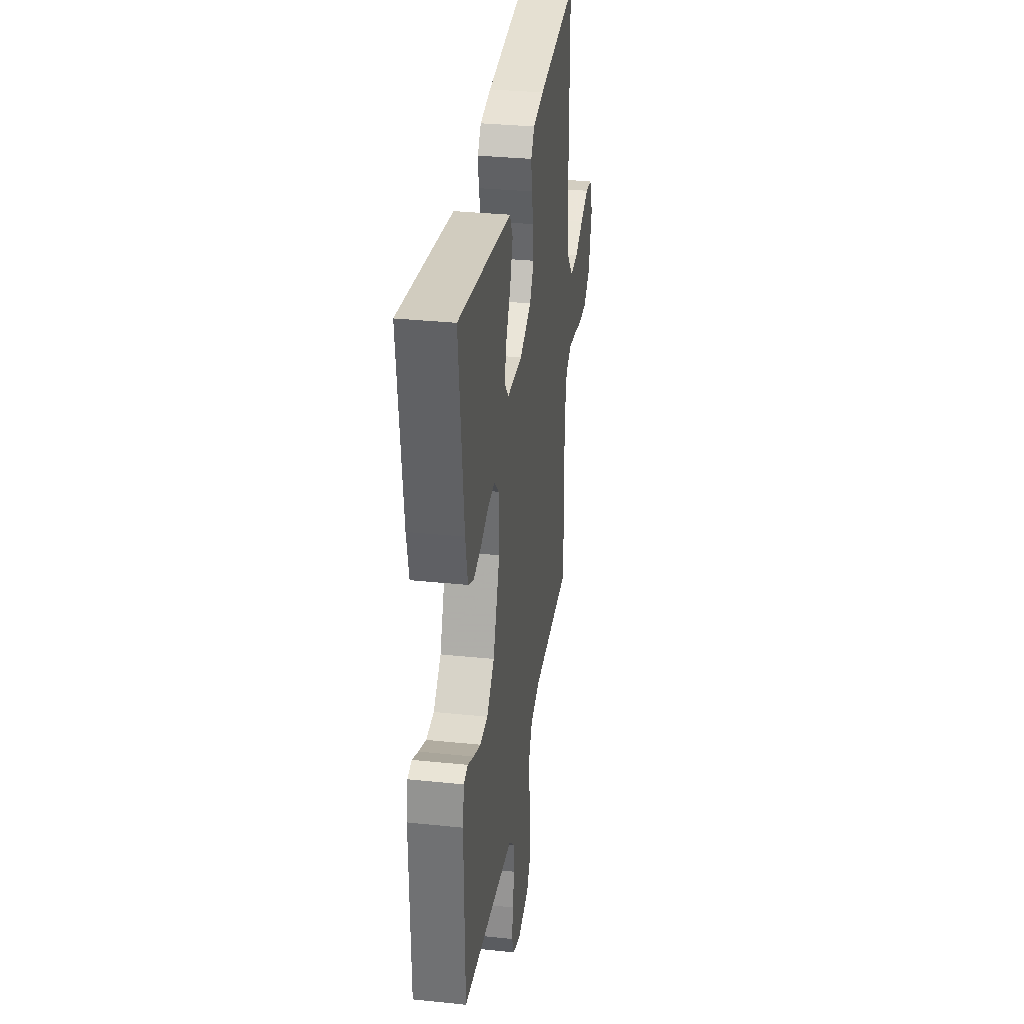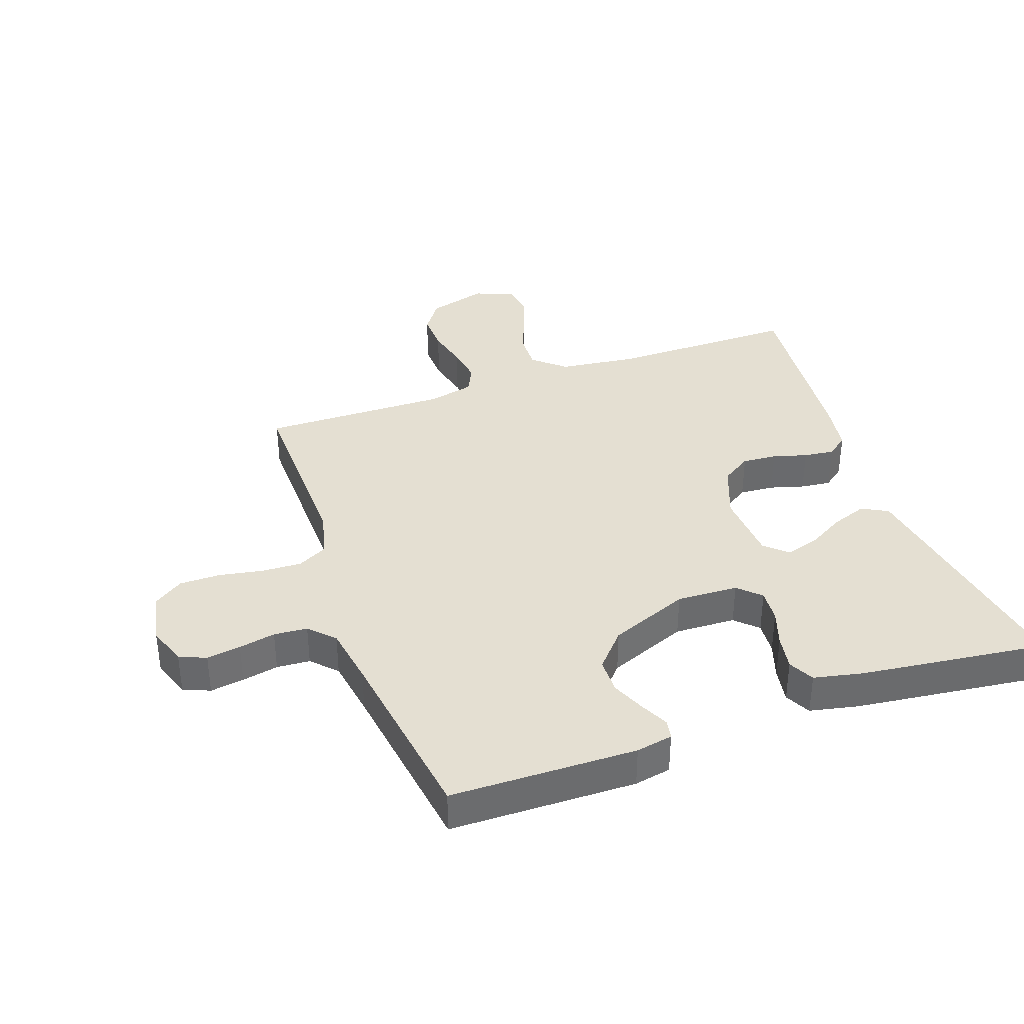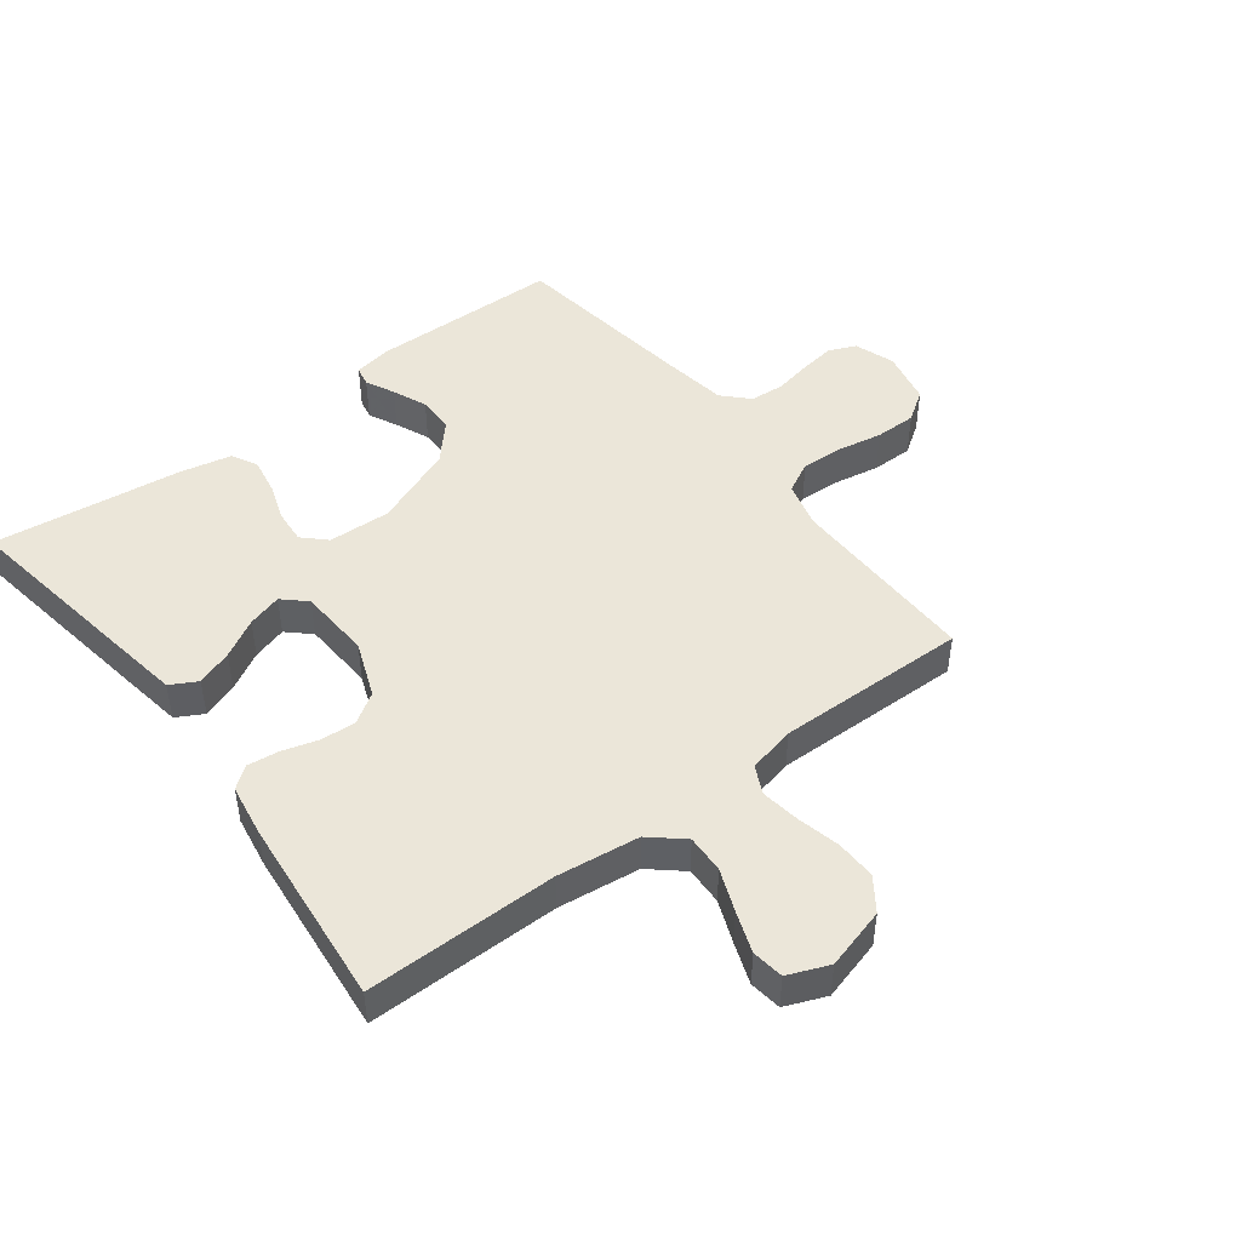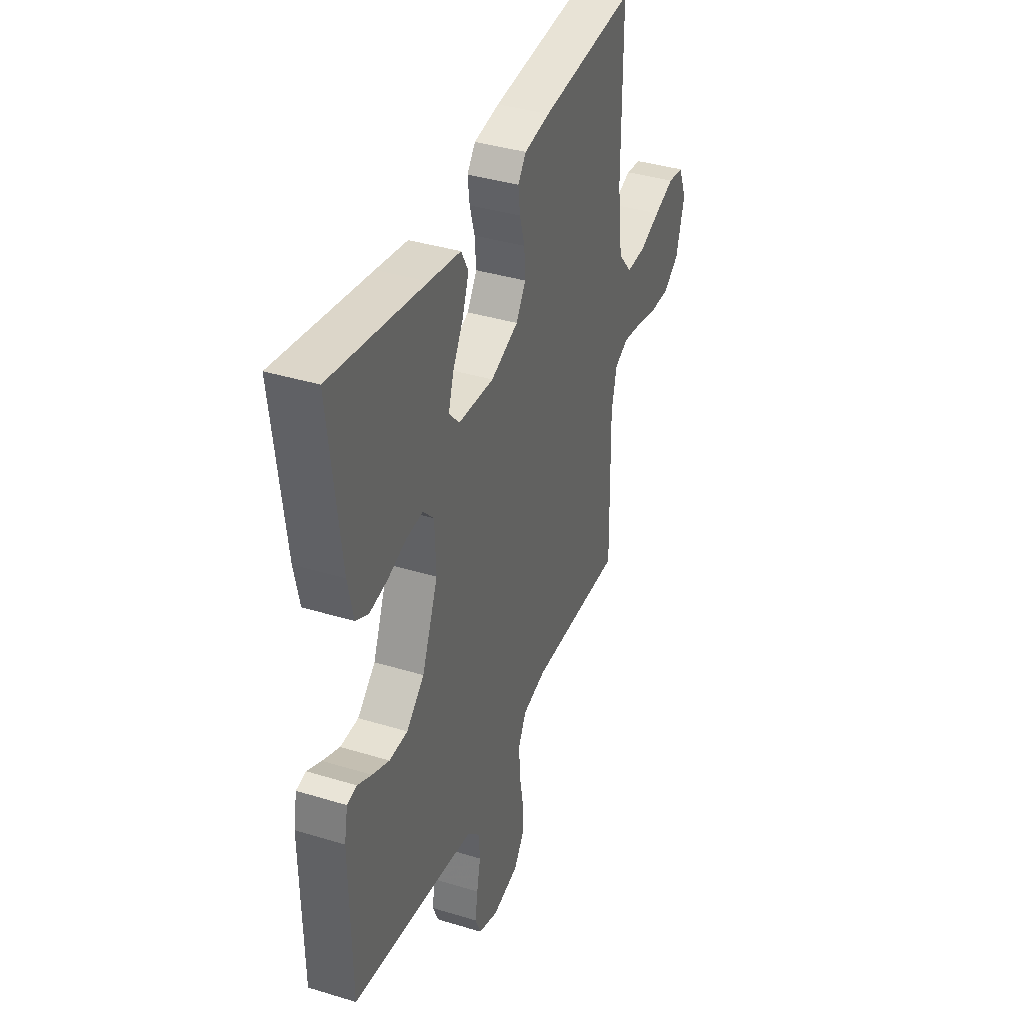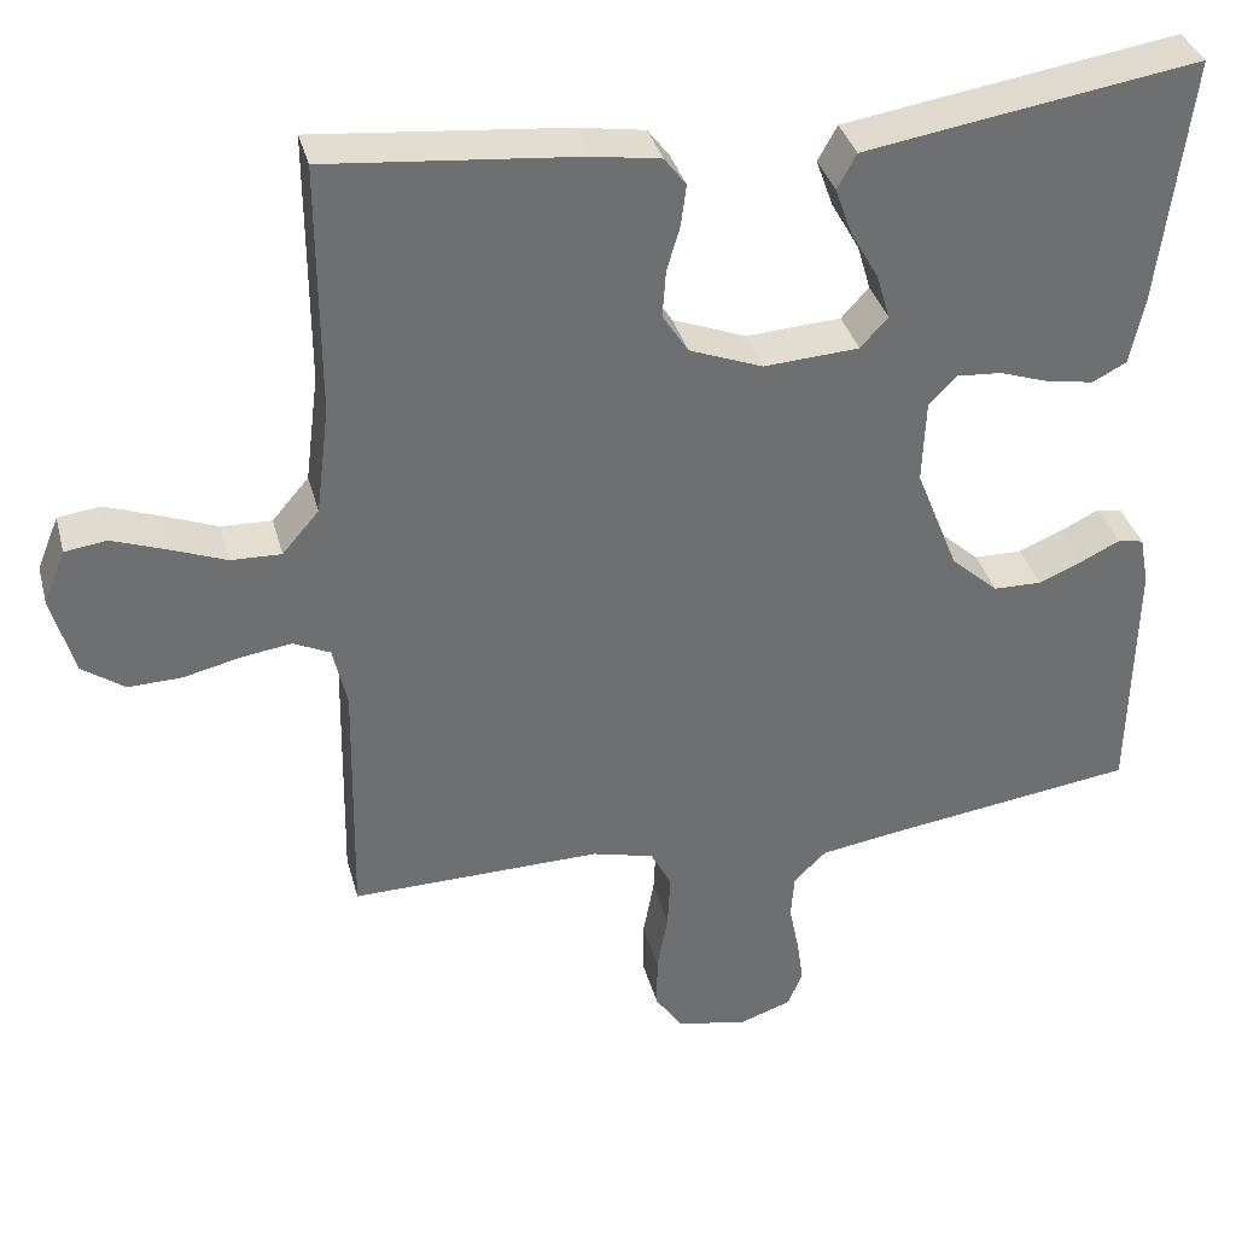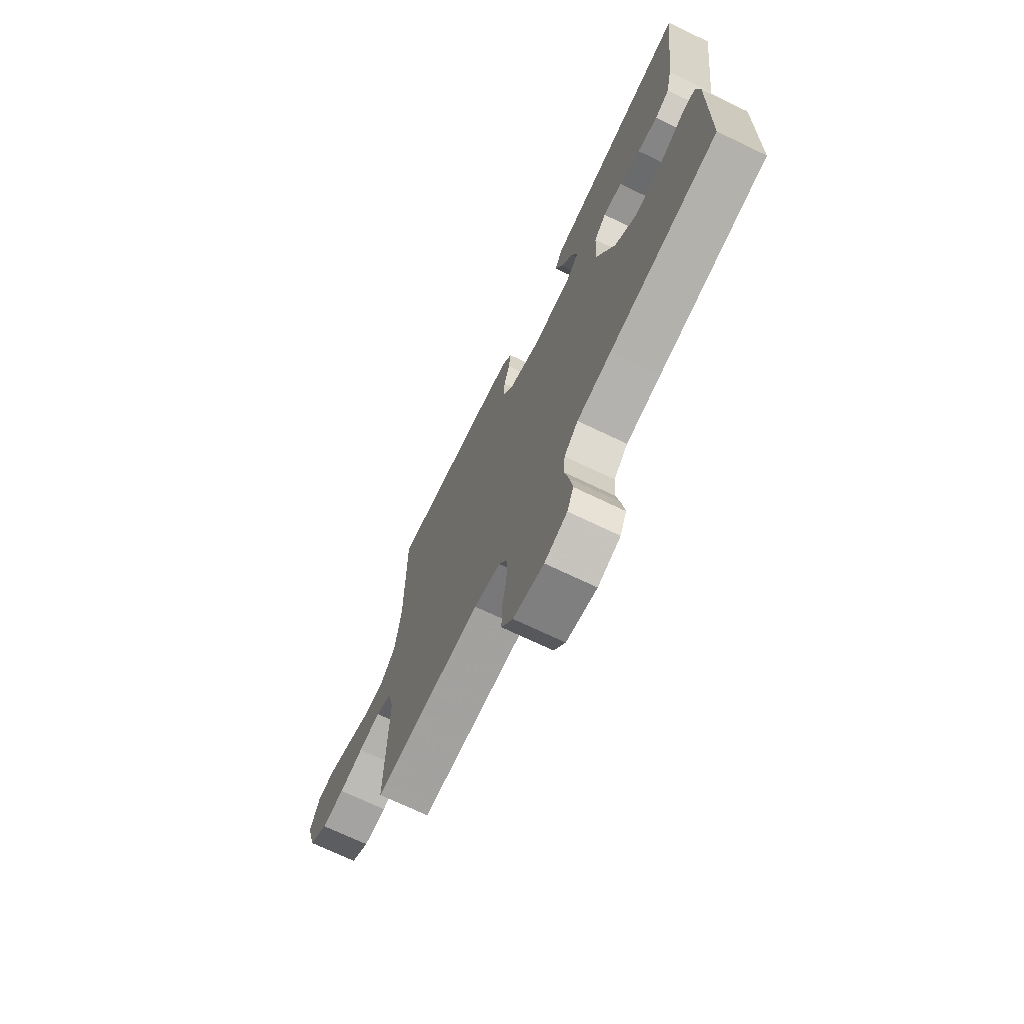
<metadata>
{"format":"obj","ext":"obj","renderer":"f3d","projection":"perspective","resolution":1024,"background":"white","views":[{"elev":32.6,"azim":-81.8,"up":"+Z"},{"elev":37.2,"azim":-109.6,"up":"+Y"},{"elev":47.1,"azim":52.8,"up":"+Y"},{"elev":37.9,"azim":-68.7,"up":"+Z"},{"elev":35.7,"azim":165.6,"up":"+Z"},{"elev":-71.4,"azim":-115.6,"up":"+Z"}]}
</metadata>
<code>
v 0.5 0.07 0.5
v 0.499 0.07 0.2
v 0.515 0.07 0.071
v 0.559 0.07 0.02
v 0.619 0.07 0.022
v 0.686 0.07 0.048
v 0.75 0.07 0.071
v 0.8 0.07 0.064
v 0.826 0.07 0
v 0.799 0.07 -0.096
v 0.748 0.07 -0.132
v 0.684 0.07 -0.13
v 0.617 0.07 -0.114
v 0.556 0.07 -0.105
v 0.512 0.07 -0.126
v 0.495 0.07 -0.2
v 0.5 0.07 -0.5
v 0.2 0.07 -0.495
v 0.126 0.07 -0.514
v 0.101 0.07 -0.562
v 0.104 0.07 -0.627
v 0.117 0.07 -0.698
v 0.117 0.07 -0.763
v 0.085 0.07 -0.81
v 0 0.07 -0.828
v -0.063 0.07 -0.806
v -0.081 0.07 -0.763
v -0.073 0.07 -0.708
v -0.061 0.07 -0.649
v -0.065 0.07 -0.595
v -0.104 0.07 -0.557
v -0.2 0.07 -0.542
v -0.5 0.07 -0.5
v -0.505 0.07 -0.2
v -0.494 0.07 -0.141
v -0.463 0.07 -0.135
v -0.418 0.07 -0.157
v -0.364 0.07 -0.18
v -0.306 0.07 -0.179
v -0.249 0.07 -0.128
v -0.198 0.07 0
v -0.202 0.07 0.099
v -0.236 0.07 0.134
v -0.289 0.07 0.13
v -0.348 0.07 0.11
v -0.405 0.07 0.1
v -0.446 0.07 0.121
v -0.463 0.07 0.2
v -0.5 0.07 0.5
v -0.2 0.07 0.453
v -0.1 0.07 0.437
v -0.077 0.07 0.395
v -0.097 0.07 0.339
v -0.131 0.07 0.279
v -0.147 0.07 0.225
v -0.114 0.07 0.189
v 0 0.07 0.182
v 0.088 0.07 0.216
v 0.119 0.07 0.264
v 0.115 0.07 0.32
v 0.099 0.07 0.375
v 0.093 0.07 0.424
v 0.119 0.07 0.458
v 0.2 0.07 0.471
v 0.5 0 0.5
v 0.499 0 0.2
v 0.515 0 0.071
v 0.559 0 0.02
v 0.619 0 0.022
v 0.686 0 0.048
v 0.75 0 0.071
v 0.8 0 0.064
v 0.826 0 0
v 0.799 0 -0.096
v 0.748 0 -0.132
v 0.684 0 -0.13
v 0.617 0 -0.114
v 0.556 0 -0.105
v 0.512 0 -0.126
v 0.495 0 -0.2
v 0.5 0 -0.5
v 0.2 0 -0.495
v 0.126 0 -0.514
v 0.101 0 -0.562
v 0.104 0 -0.627
v 0.117 0 -0.698
v 0.117 0 -0.763
v 0.085 0 -0.81
v 0 0 -0.828
v -0.063 0 -0.806
v -0.081 0 -0.763
v -0.073 0 -0.708
v -0.061 0 -0.649
v -0.065 0 -0.595
v -0.104 0 -0.557
v -0.2 0 -0.542
v -0.5 0 -0.5
v -0.505 0 -0.2
v -0.494 0 -0.141
v -0.463 0 -0.135
v -0.418 0 -0.157
v -0.364 0 -0.18
v -0.306 0 -0.179
v -0.249 0 -0.128
v -0.198 0 0
v -0.202 0 0.099
v -0.236 0 0.134
v -0.289 0 0.13
v -0.348 0 0.11
v -0.405 0 0.1
v -0.446 0 0.121
v -0.463 0 0.2
v -0.5 0 0.5
v -0.2 0 0.453
v -0.1 0 0.437
v -0.077 0 0.395
v -0.097 0 0.339
v -0.131 0 0.279
v -0.147 0 0.225
v -0.114 0 0.189
v 0 0 0.182
v 0.088 0 0.216
v 0.119 0 0.264
v 0.115 0 0.32
v 0.099 0 0.375
v 0.093 0 0.424
v 0.119 0 0.458
v 0.2 0 0.471
f 64 1 2
f 63 64 2
f 62 63 2
f 61 62 2
f 60 61 2
f 59 60 2 3
f 58 59 3 4
f 57 58 4
f 56 57 4
f 52 53 54
f 51 52 54
f 50 51 54
f 49 50 54
f 48 49 54
f 47 48 54
f 46 47 54
f 45 46 54
f 44 45 54
f 43 44 54 55
f 42 43 55 56
f 35 36 37
f 34 35 37
f 33 34 37
f 32 33 37
f 31 32 37 38
f 30 31 38 39
f 27 28 29
f 26 27 29
f 25 26 29
f 24 25 29
f 23 24 29
f 22 23 29
f 21 22 29
f 20 21 29 30
f 30 39 40
f 20 30 40
f 19 20 40
f 16 17 18
f 19 40 41
f 18 19 41
f 16 18 41
f 15 16 41
f 11 12 13
f 10 11 13
f 9 10 13
f 8 9 13
f 7 8 13
f 6 7 13
f 5 6 13
f 4 5 13 14
f 41 42 56
f 15 41 56
f 14 15 56
f 4 14 56
f 66 65 128
f 66 128 127
f 66 127 126
f 66 126 125
f 66 125 124
f 67 66 124 123
f 68 67 123 122
f 68 122 121
f 68 121 120
f 118 117 116
f 118 116 115
f 118 115 114
f 118 114 113
f 118 113 112
f 118 112 111
f 118 111 110
f 118 110 109
f 118 109 108
f 119 118 108 107
f 120 119 107 106
f 101 100 99
f 101 99 98
f 101 98 97
f 101 97 96
f 102 101 96 95
f 103 102 95 94
f 93 92 91
f 93 91 90
f 93 90 89
f 93 89 88
f 93 88 87
f 93 87 86
f 93 86 85
f 94 93 85 84
f 104 103 94
f 104 94 84
f 104 84 83
f 82 81 80
f 105 104 83
f 105 83 82
f 105 82 80
f 105 80 79
f 77 76 75
f 77 75 74
f 77 74 73
f 77 73 72
f 77 72 71
f 77 71 70
f 77 70 69
f 78 77 69 68
f 120 106 105
f 120 105 79
f 120 79 78
f 120 78 68
f 1 65 66 2
f 2 66 67 3
f 3 67 68 4
f 4 68 69 5
f 5 69 70 6
f 6 70 71 7
f 7 71 72 8
f 8 72 73 9
f 9 73 74 10
f 10 74 75 11
f 11 75 76 12
f 12 76 77 13
f 13 77 78 14
f 14 78 79 15
f 15 79 80 16
f 16 80 81 17
f 17 81 82 18
f 18 82 83 19
f 19 83 84 20
f 20 84 85 21
f 21 85 86 22
f 22 86 87 23
f 23 87 88 24
f 24 88 89 25
f 25 89 90 26
f 26 90 91 27
f 27 91 92 28
f 28 92 93 29
f 29 93 94 30
f 30 94 95 31
f 31 95 96 32
f 32 96 97 33
f 33 97 98 34
f 34 98 99 35
f 35 99 100 36
f 36 100 101 37
f 37 101 102 38
f 38 102 103 39
f 39 103 104 40
f 40 104 105 41
f 41 105 106 42
f 42 106 107 43
f 43 107 108 44
f 44 108 109 45
f 45 109 110 46
f 46 110 111 47
f 47 111 112 48
f 48 112 113 49
f 49 113 114 50
f 50 114 115 51
f 51 115 116 52
f 52 116 117 53
f 53 117 118 54
f 54 118 119 55
f 55 119 120 56
f 56 120 121 57
f 57 121 122 58
f 58 122 123 59
f 59 123 124 60
f 60 124 125 61
f 61 125 126 62
f 62 126 127 63
f 63 127 128 64
f 64 128 65 1

</code>
